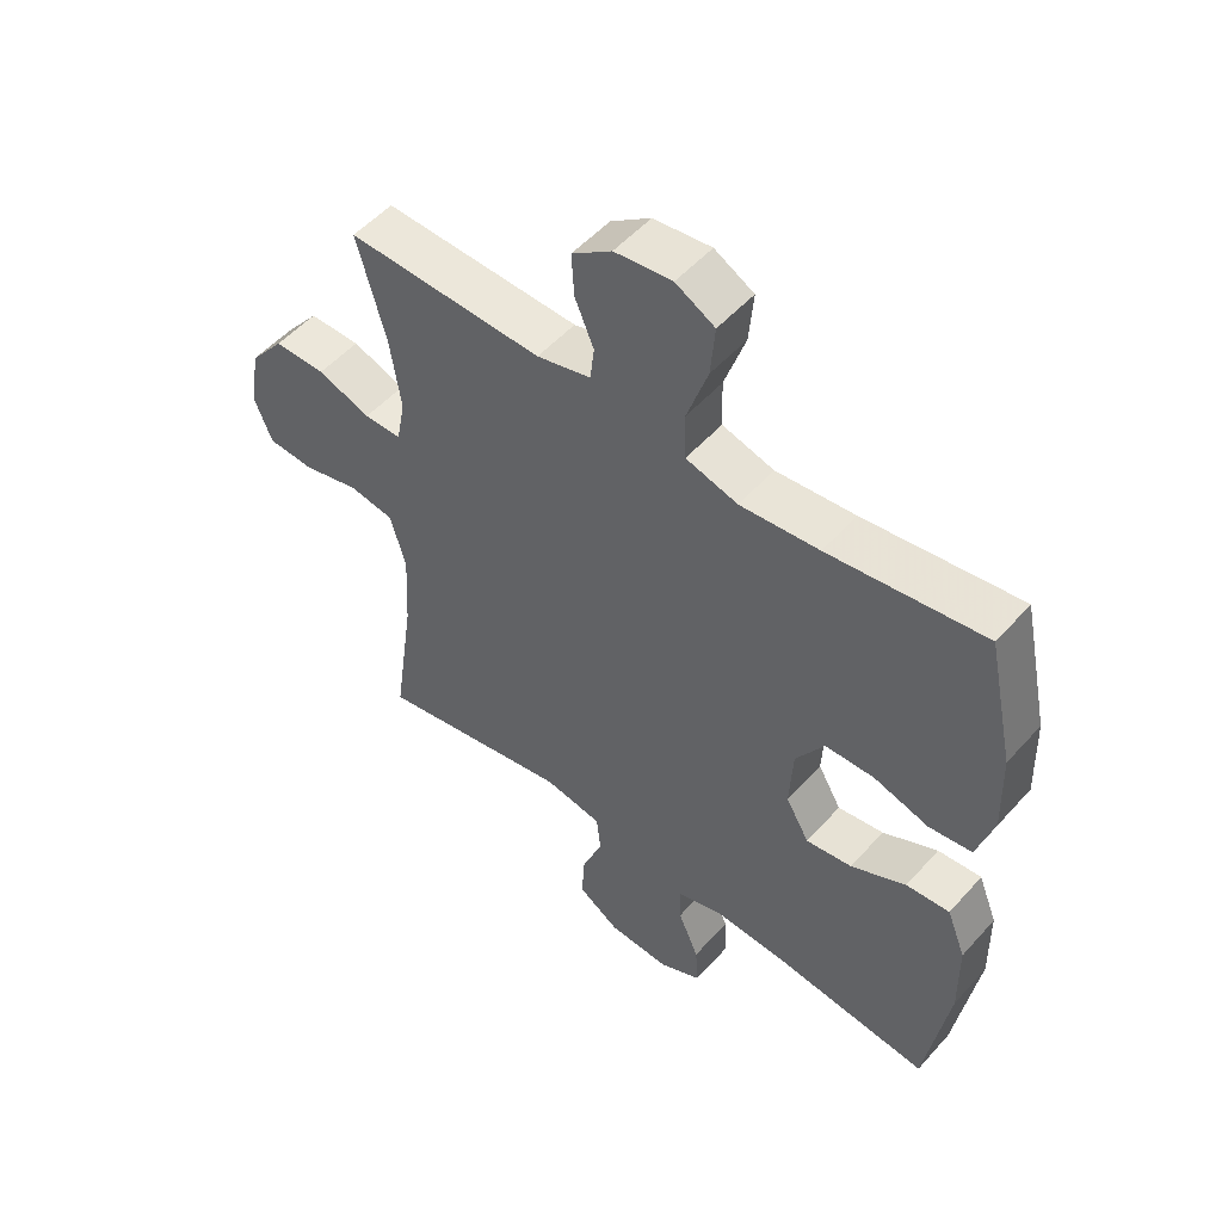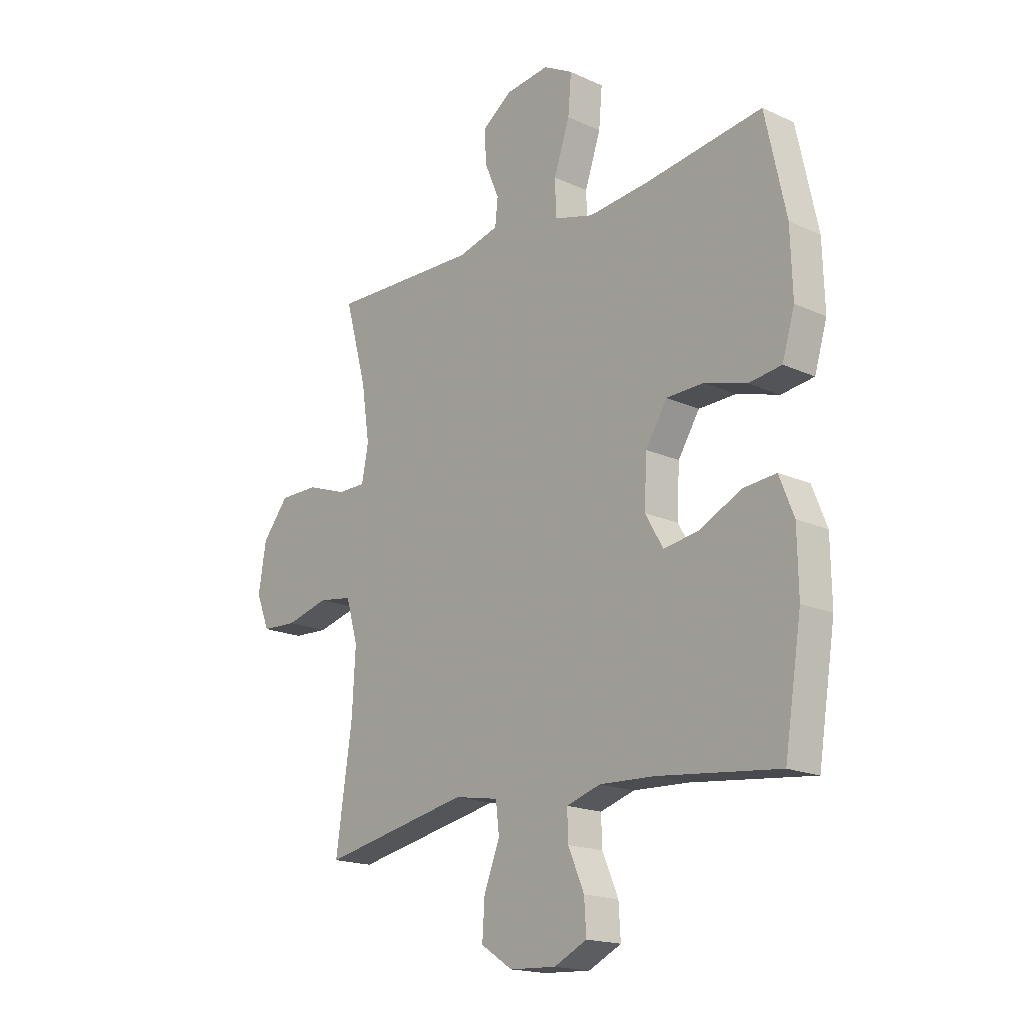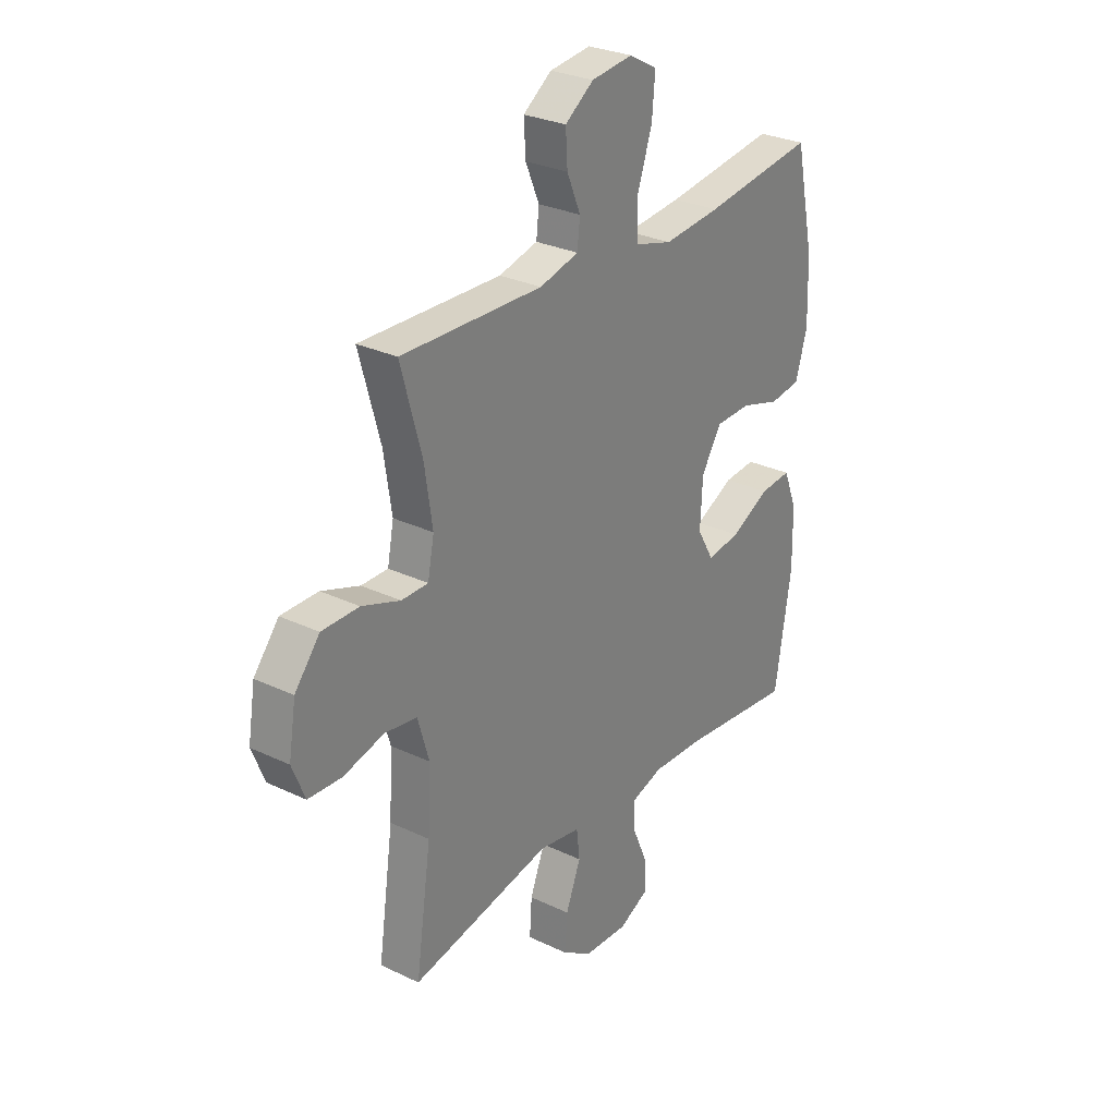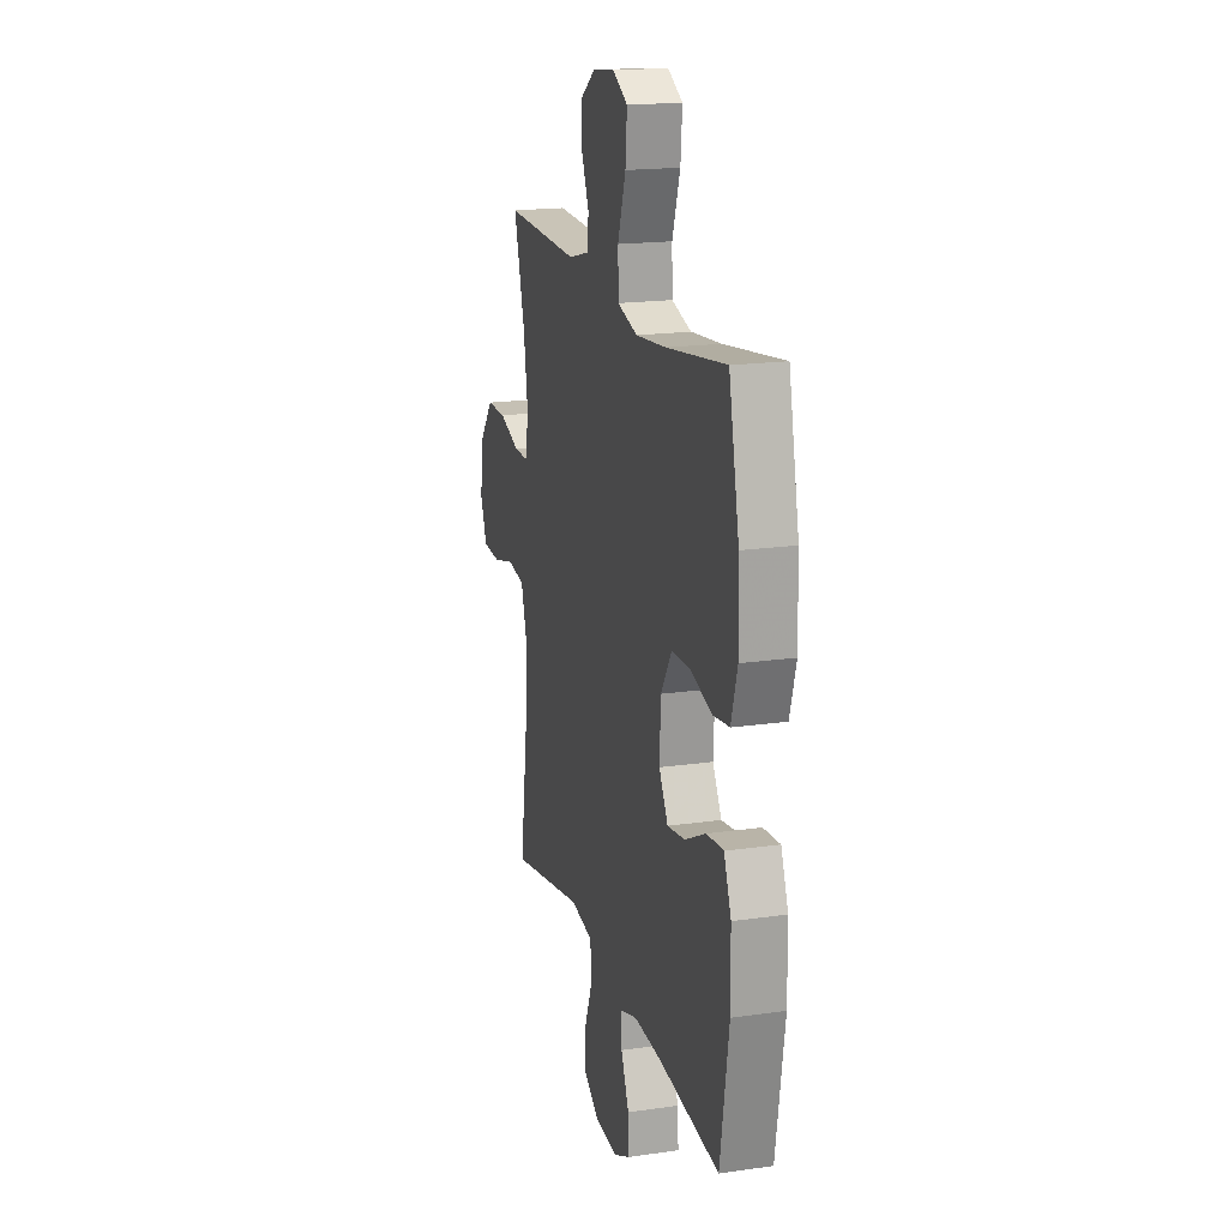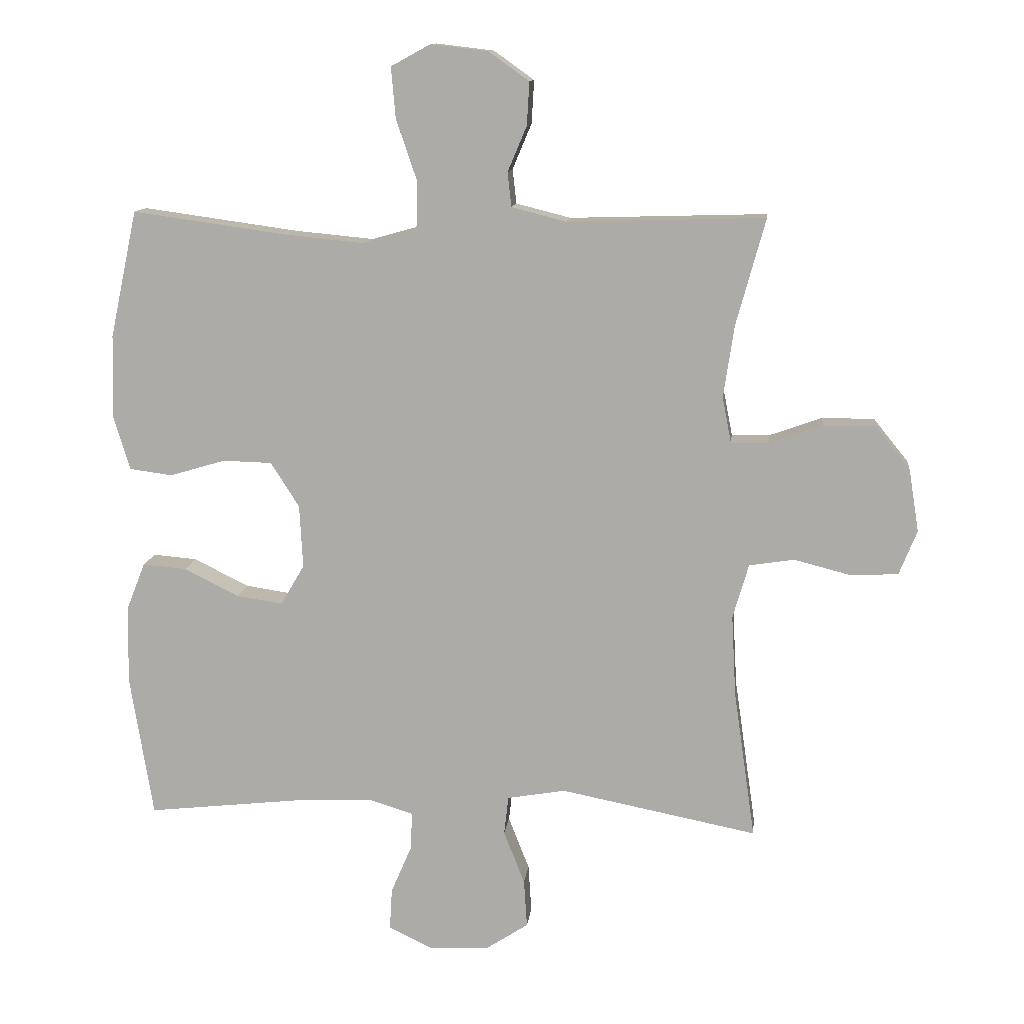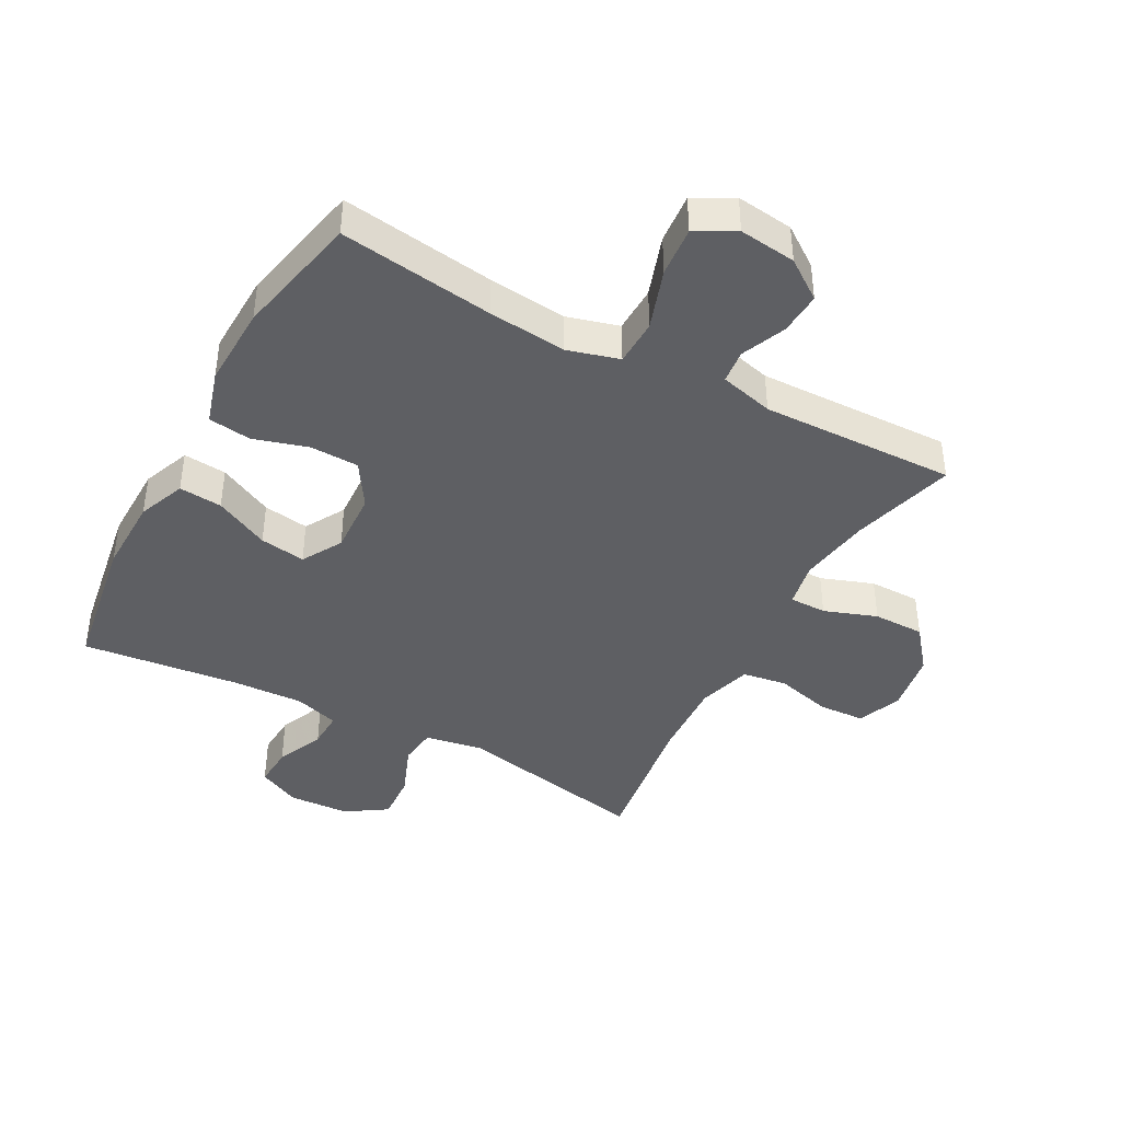
<metadata>
{"format":"obj","ext":"obj","renderer":"f3d","projection":"perspective","resolution":1024,"background":"white","views":[{"elev":52.3,"azim":-139.6,"up":"+Z"},{"elev":-17.9,"azim":-131.7,"up":"+Z"},{"elev":28.6,"azim":125.6,"up":"+Z"},{"elev":18.2,"azim":-105.5,"up":"+Z"},{"elev":12.1,"azim":6.5,"up":"+Z"},{"elev":-41.6,"azim":-28.4,"up":"+Y"}]}
</metadata>
<code>
v -0.5 0.07 -0.5
v -0.536 0.07 -0.275
v -0.534 0.07 -0.152
v -0.504 0.07 -0.076
v -0.435 0.07 -0.082
v -0.348 0.07 -0.125
v -0.275 0.07 -0.136
v -0.238 0.07 -0.072
v -0.243 0.07 0.027
v -0.288 0.07 0.098
v -0.366 0.07 0.1
v -0.453 0.07 0.074
v -0.521 0.07 0.083
v -0.547 0.07 0.169
v -0.543 0.07 0.3
v -0.5 0.07 0.5
v -0.254 0.07 0.466
v -0.129 0.07 0.454
v -0.047 0.07 0.477
v -0.045 0.07 0.551
v -0.078 0.07 0.648
v -0.085 0.07 0.728
v -0.023 0.07 0.762
v 0.068 0.07 0.751
v 0.131 0.07 0.706
v 0.127 0.07 0.638
v 0.097 0.07 0.567
v 0.103 0.07 0.513
v 0.189 0.07 0.491
v 0.5 0.07 0.5
v 0.454 0.07 0.333
v 0.437 0.07 0.219
v 0.451 0.07 0.147
v 0.51 0.07 0.147
v 0.594 0.07 0.177
v 0.676 0.07 0.177
v 0.731 0.07 0.109
v 0.747 0.07 0.011
v 0.719 0.07 -0.059
v 0.645 0.07 -0.063
v 0.555 0.07 -0.04
v 0.484 0.07 -0.051
v 0.459 0.07 -0.137
v 0.466 0.07 -0.265
v 0.5 0.07 -0.5
v 0.19 0.07 -0.439
v 0.098 0.07 -0.455
v 0.091 0.07 -0.516
v 0.124 0.07 -0.6
v 0.129 0.07 -0.676
v 0.063 0.07 -0.719
v -0.034 0.07 -0.724
v -0.102 0.07 -0.691
v -0.098 0.07 -0.625
v -0.065 0.07 -0.548
v -0.063 0.07 -0.489
v -0.134 0.07 -0.467
v -0.248 0.07 -0.472
v -0.5 0 -0.5
v -0.536 0 -0.275
v -0.534 0 -0.152
v -0.504 0 -0.076
v -0.435 0 -0.082
v -0.348 0 -0.125
v -0.275 0 -0.136
v -0.238 0 -0.072
v -0.243 0 0.027
v -0.288 0 0.098
v -0.366 0 0.1
v -0.453 0 0.074
v -0.521 0 0.083
v -0.547 0 0.169
v -0.543 0 0.3
v -0.5 0 0.5
v -0.254 0 0.466
v -0.129 0 0.454
v -0.047 0 0.477
v -0.045 0 0.551
v -0.078 0 0.648
v -0.085 0 0.728
v -0.023 0 0.762
v 0.068 0 0.751
v 0.131 0 0.706
v 0.127 0 0.638
v 0.097 0 0.567
v 0.103 0 0.513
v 0.189 0 0.491
v 0.5 0 0.5
v 0.454 0 0.333
v 0.437 0 0.219
v 0.451 0 0.147
v 0.51 0 0.147
v 0.594 0 0.177
v 0.676 0 0.177
v 0.731 0 0.109
v 0.747 0 0.011
v 0.719 0 -0.059
v 0.645 0 -0.063
v 0.555 0 -0.04
v 0.484 0 -0.051
v 0.459 0 -0.137
v 0.466 0 -0.265
v 0.5 0 -0.5
v 0.19 0 -0.439
v 0.098 0 -0.455
v 0.091 0 -0.516
v 0.124 0 -0.6
v 0.129 0 -0.676
v 0.063 0 -0.719
v -0.034 0 -0.724
v -0.102 0 -0.691
v -0.098 0 -0.625
v -0.065 0 -0.548
v -0.063 0 -0.489
v -0.134 0 -0.467
v -0.248 0 -0.472
f 52 53 54 55
f 52 55 56
f 51 52 56
f 48 49 50 51
f 47 48 51 56
f 44 45 46
f 43 44 46 47
f 42 43 47 56
f 38 39 40 41
f 38 41 42
f 37 38 42
f 34 35 36 37
f 33 34 37 42
f 32 33 42 56
f 29 30 31
f 28 29 31 32
f 24 25 26 27
f 24 27 28
f 23 24 28
f 20 21 22 23
f 19 20 23 28
f 18 19 28 32
f 14 15 16 17
f 11 12 13 14
f 10 11 14 17
f 9 10 17 18
f 3 4 5 6
f 3 6 7
f 58 1 2 3
f 57 58 3 7
f 8 9 18 32
f 32 56 57
f 7 8 32 57
f 113 112 111 110
f 114 113 110
f 114 110 109
f 109 108 107 106
f 114 109 106 105
f 104 103 102
f 105 104 102 101
f 114 105 101 100
f 99 98 97 96
f 100 99 96
f 100 96 95
f 95 94 93 92
f 100 95 92 91
f 114 100 91 90
f 89 88 87
f 90 89 87 86
f 85 84 83 82
f 86 85 82
f 86 82 81
f 81 80 79 78
f 86 81 78 77
f 90 86 77 76
f 75 74 73 72
f 72 71 70 69
f 75 72 69 68
f 76 75 68 67
f 64 63 62 61
f 65 64 61
f 61 60 59 116
f 65 61 116 115
f 90 76 67 66
f 115 114 90
f 115 90 66 65
f 1 59 60 2
f 2 60 61 3
f 3 61 62 4
f 4 62 63 5
f 5 63 64 6
f 6 64 65 7
f 7 65 66 8
f 8 66 67 9
f 9 67 68 10
f 10 68 69 11
f 11 69 70 12
f 12 70 71 13
f 13 71 72 14
f 14 72 73 15
f 15 73 74 16
f 16 74 75 17
f 17 75 76 18
f 18 76 77 19
f 19 77 78 20
f 20 78 79 21
f 21 79 80 22
f 22 80 81 23
f 23 81 82 24
f 24 82 83 25
f 25 83 84 26
f 26 84 85 27
f 27 85 86 28
f 28 86 87 29
f 29 87 88 30
f 30 88 89 31
f 31 89 90 32
f 32 90 91 33
f 33 91 92 34
f 34 92 93 35
f 35 93 94 36
f 36 94 95 37
f 37 95 96 38
f 38 96 97 39
f 39 97 98 40
f 40 98 99 41
f 41 99 100 42
f 42 100 101 43
f 43 101 102 44
f 44 102 103 45
f 45 103 104 46
f 46 104 105 47
f 47 105 106 48
f 48 106 107 49
f 49 107 108 50
f 50 108 109 51
f 51 109 110 52
f 52 110 111 53
f 53 111 112 54
f 54 112 113 55
f 55 113 114 56
f 56 114 115 57
f 57 115 116 58
f 58 116 59 1

</code>
